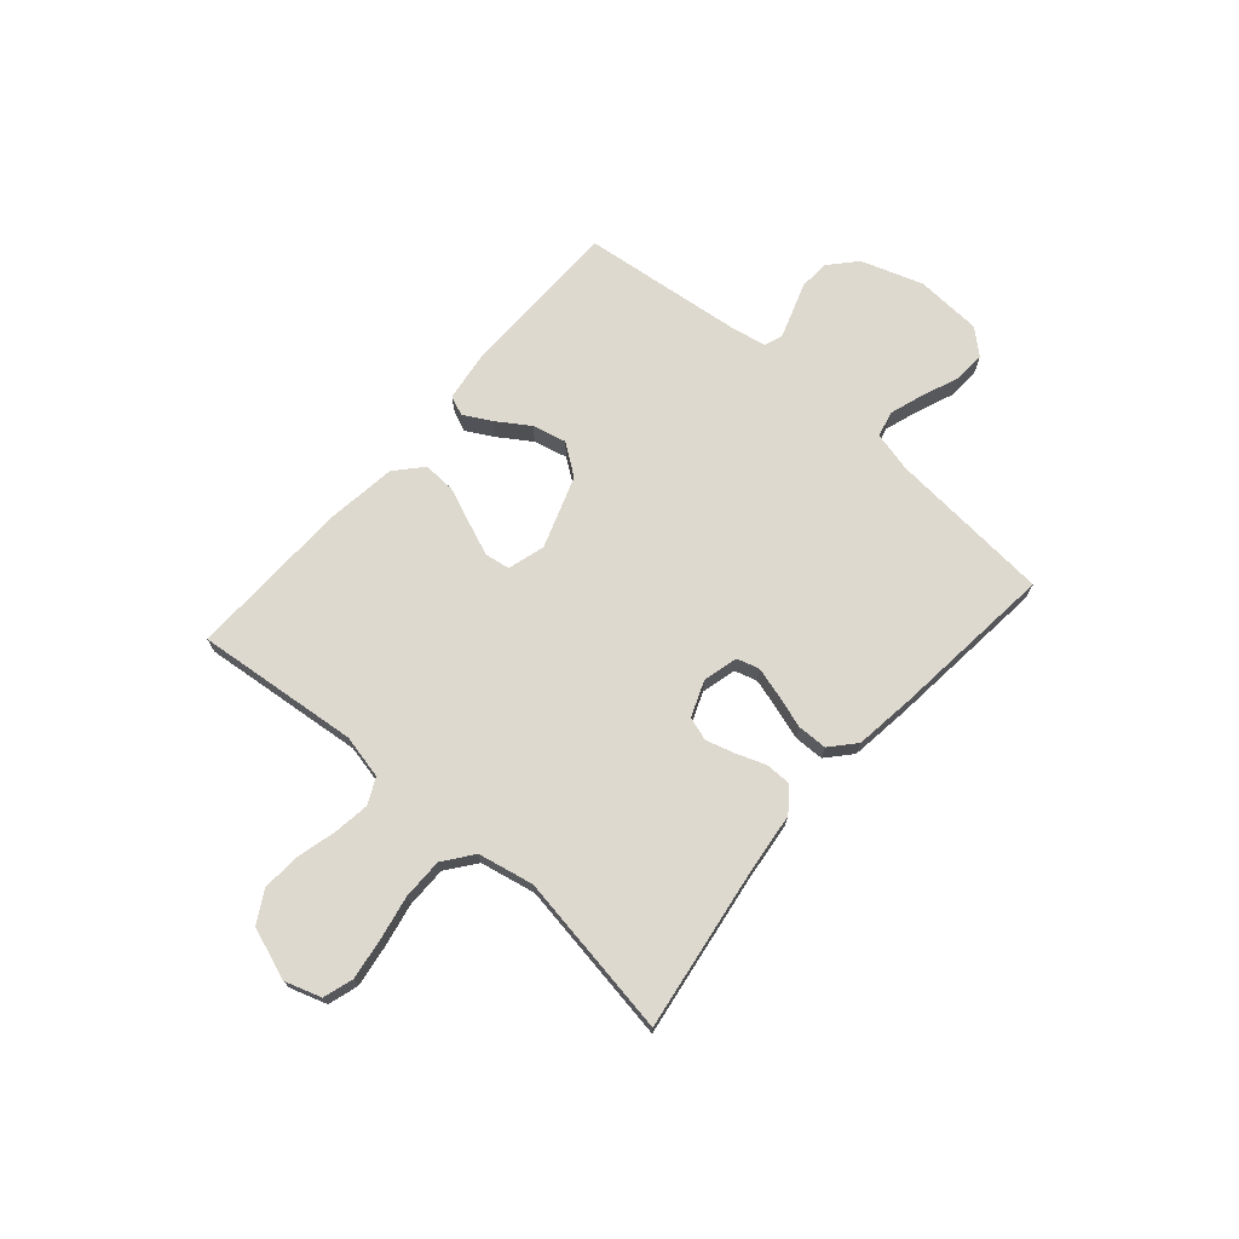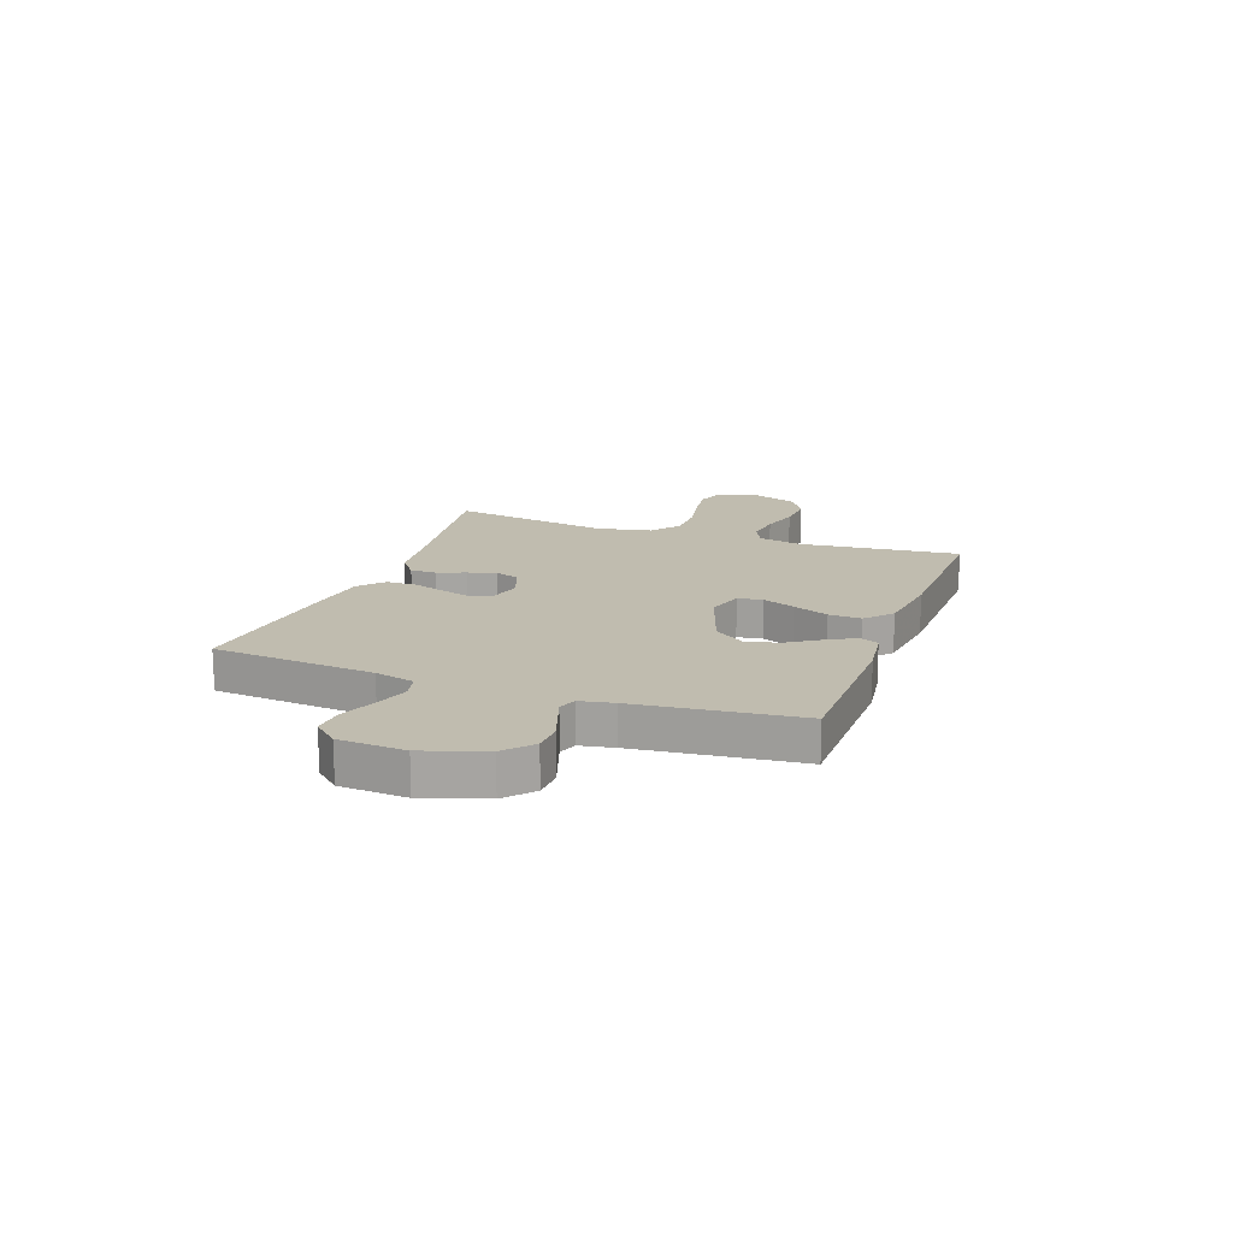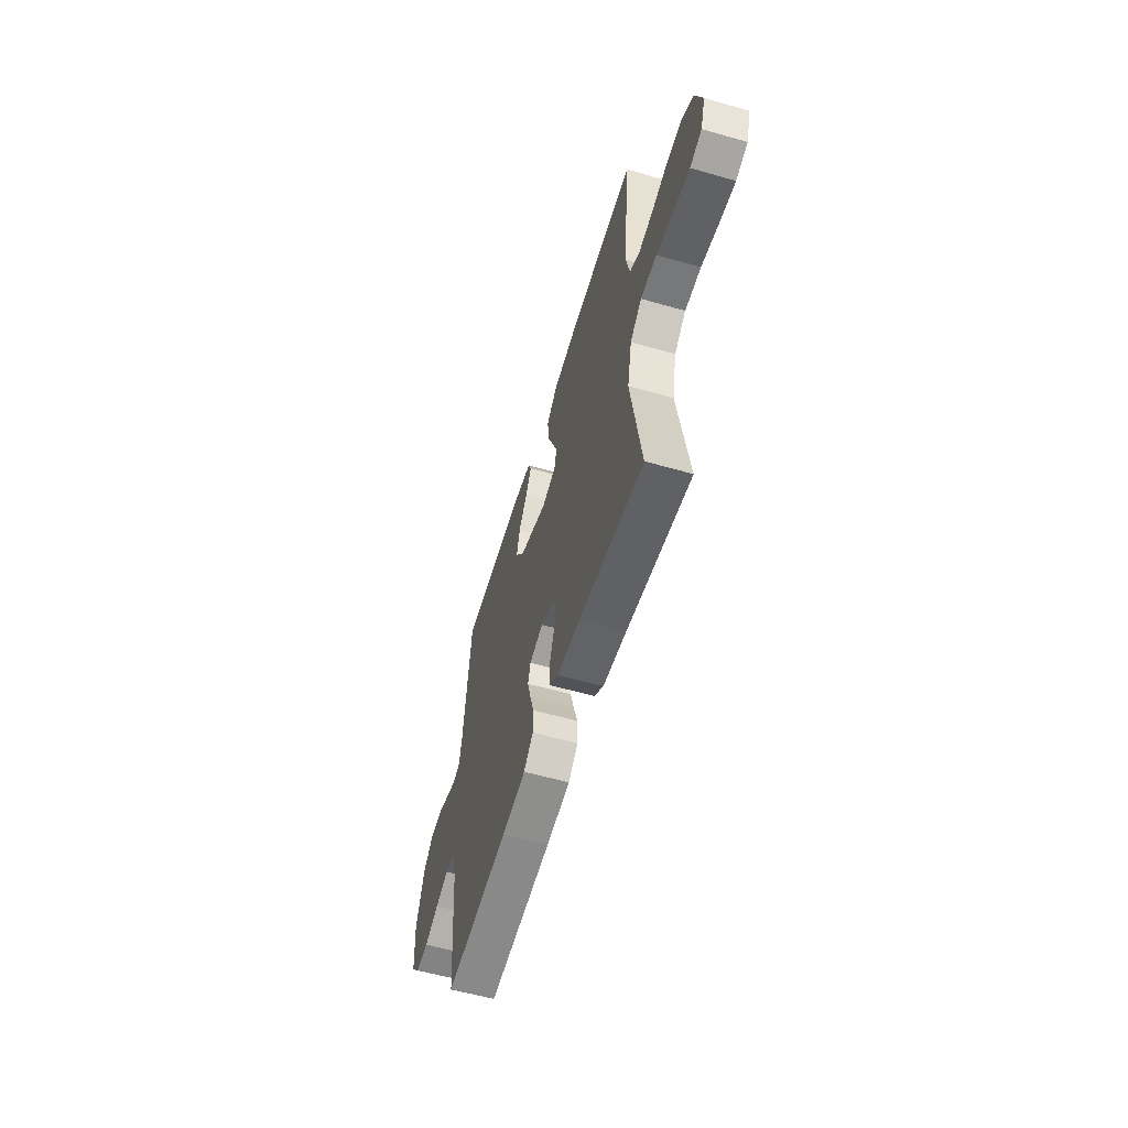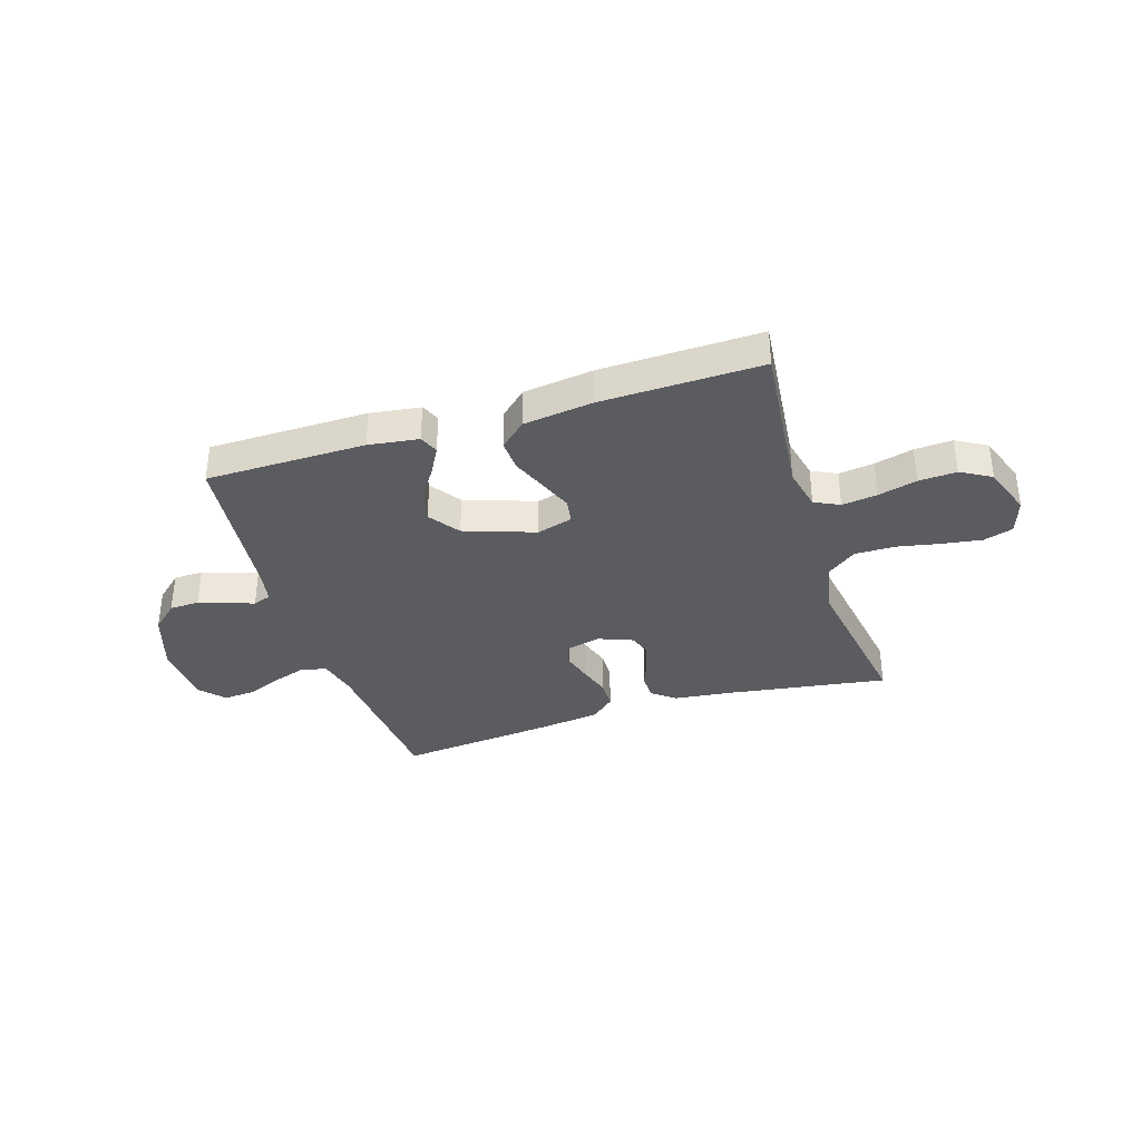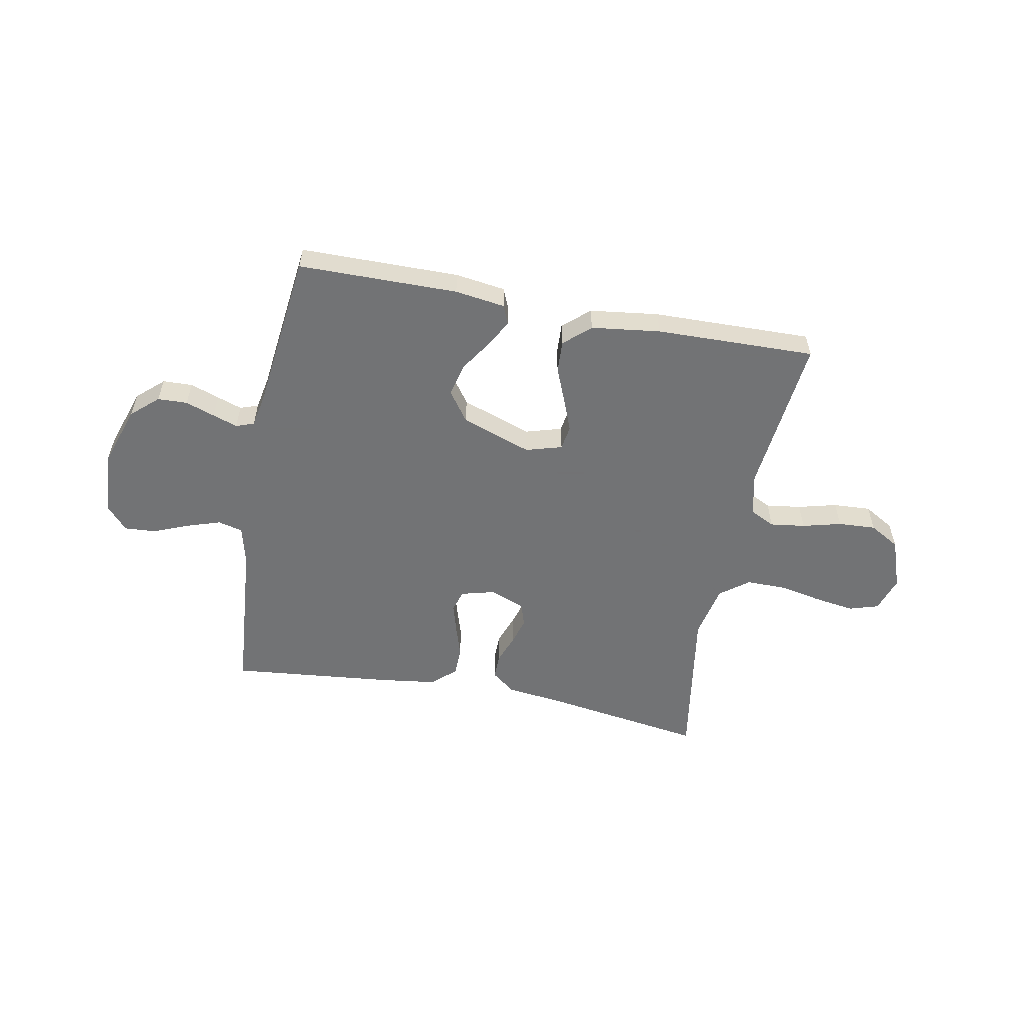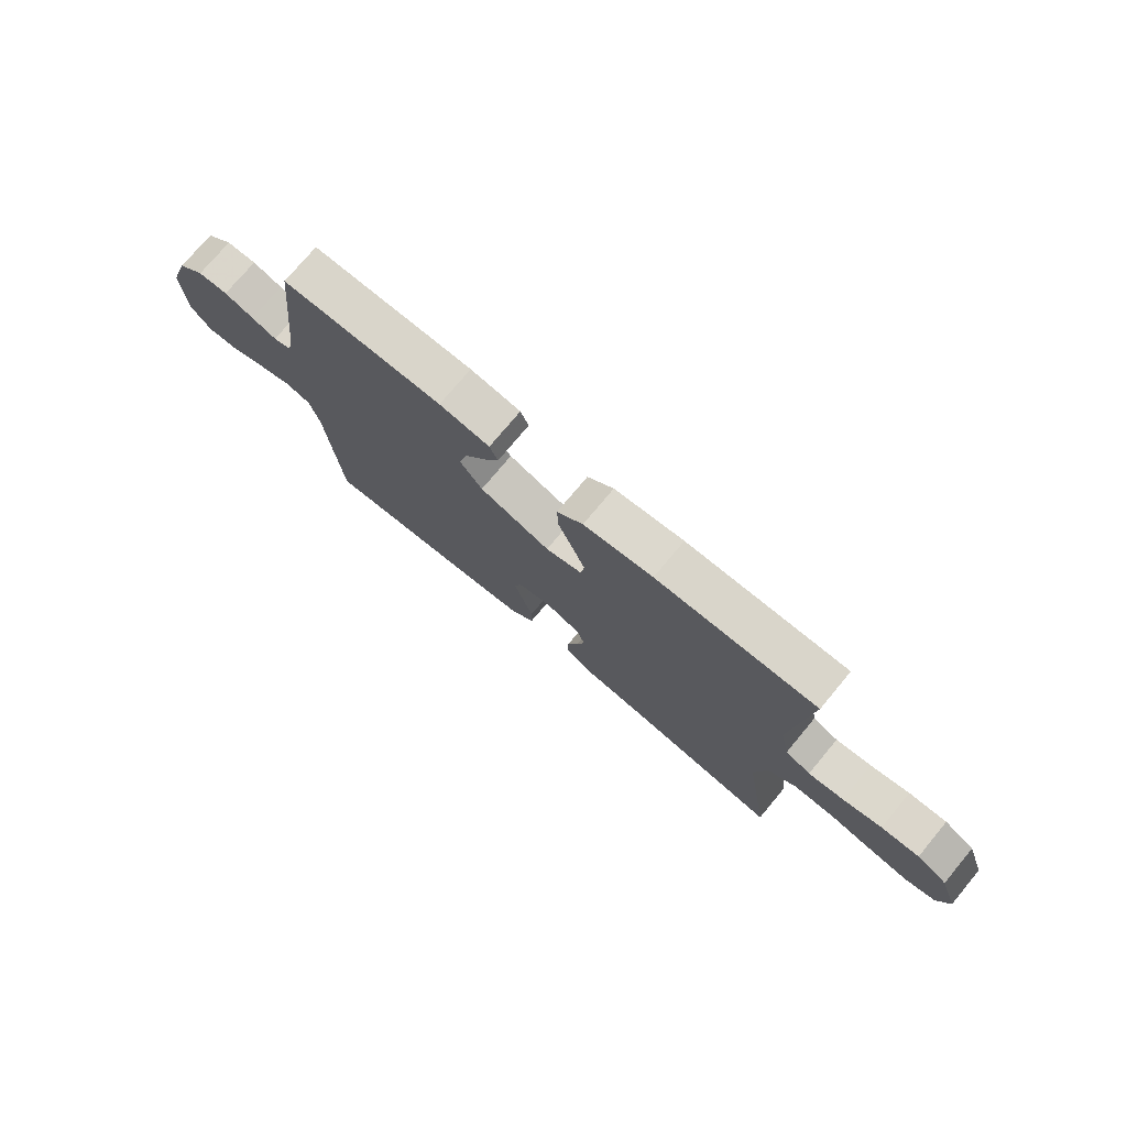
<metadata>
{"format":"obj","ext":"obj","renderer":"f3d","projection":"perspective","resolution":1024,"background":"white","views":[{"elev":71.4,"azim":131.0,"up":"+Y"},{"elev":16.3,"azim":-70.0,"up":"+Y"},{"elev":-57.4,"azim":73.4,"up":"+Z"},{"elev":-35.3,"azim":17.5,"up":"+Y"},{"elev":-55.7,"azim":-10.9,"up":"+Y"},{"elev":75.0,"azim":39.8,"up":"+Z"}]}
</metadata>
<code>
v 0.5 0.07 -0.5
v 0.2 0.07 -0.455
v 0.089 0.07 -0.442
v 0.045 0.07 -0.408
v 0.045 0.07 -0.36
v 0.065 0.07 -0.306
v 0.08 0.07 -0.254
v 0.066 0.07 -0.211
v 0 0.07 -0.185
v -0.064 0.07 -0.202
v -0.076 0.07 -0.243
v -0.06 0.07 -0.299
v -0.041 0.07 -0.359
v -0.042 0.07 -0.414
v -0.087 0.07 -0.454
v -0.2 0.07 -0.469
v -0.5 0.07 -0.5
v -0.525 0.07 -0.2
v -0.543 0.07 -0.127
v -0.59 0.07 -0.115
v -0.653 0.07 -0.136
v -0.72 0.07 -0.163
v -0.779 0.07 -0.167
v -0.819 0.07 -0.122
v -0.826 0.07 0
v -0.788 0.07 0.113
v -0.738 0.07 0.158
v -0.682 0.07 0.16
v -0.627 0.07 0.141
v -0.58 0.07 0.125
v -0.546 0.07 0.137
v -0.534 0.07 0.2
v -0.5 0.07 0.5
v -0.2 0.07 0.503
v -0.106 0.07 0.49
v -0.091 0.07 0.454
v -0.119 0.07 0.403
v -0.158 0.07 0.344
v -0.173 0.07 0.282
v -0.132 0.07 0.225
v 0 0.07 0.179
v 0.068 0.07 0.199
v 0.075 0.07 0.245
v 0.051 0.07 0.306
v 0.024 0.07 0.372
v 0.021 0.07 0.432
v 0.07 0.07 0.476
v 0.2 0.07 0.493
v 0.5 0.07 0.5
v 0.469 0.07 0.2
v 0.487 0.07 0.119
v 0.534 0.07 0.096
v 0.6 0.07 0.105
v 0.673 0.07 0.124
v 0.744 0.07 0.128
v 0.801 0.07 0.095
v 0.835 0.07 0
v 0.813 0.07 -0.067
v 0.758 0.07 -0.084
v 0.683 0.07 -0.073
v 0.602 0.07 -0.057
v 0.527 0.07 -0.057
v 0.473 0.07 -0.098
v 0.452 0.07 -0.2
v 0.5 0 -0.5
v 0.2 0 -0.455
v 0.089 0 -0.442
v 0.045 0 -0.408
v 0.045 0 -0.36
v 0.065 0 -0.306
v 0.08 0 -0.254
v 0.066 0 -0.211
v 0 0 -0.185
v -0.064 0 -0.202
v -0.076 0 -0.243
v -0.06 0 -0.299
v -0.041 0 -0.359
v -0.042 0 -0.414
v -0.087 0 -0.454
v -0.2 0 -0.469
v -0.5 0 -0.5
v -0.525 0 -0.2
v -0.543 0 -0.127
v -0.59 0 -0.115
v -0.653 0 -0.136
v -0.72 0 -0.163
v -0.779 0 -0.167
v -0.819 0 -0.122
v -0.826 0 0
v -0.788 0 0.113
v -0.738 0 0.158
v -0.682 0 0.16
v -0.627 0 0.141
v -0.58 0 0.125
v -0.546 0 0.137
v -0.534 0 0.2
v -0.5 0 0.5
v -0.2 0 0.503
v -0.106 0 0.49
v -0.091 0 0.454
v -0.119 0 0.403
v -0.158 0 0.344
v -0.173 0 0.282
v -0.132 0 0.225
v 0 0 0.179
v 0.068 0 0.199
v 0.075 0 0.245
v 0.051 0 0.306
v 0.024 0 0.372
v 0.021 0 0.432
v 0.07 0 0.476
v 0.2 0 0.493
v 0.5 0 0.5
v 0.469 0 0.2
v 0.487 0 0.119
v 0.534 0 0.096
v 0.6 0 0.105
v 0.673 0 0.124
v 0.744 0 0.128
v 0.801 0 0.095
v 0.835 0 0
v 0.813 0 -0.067
v 0.758 0 -0.084
v 0.683 0 -0.073
v 0.602 0 -0.057
v 0.527 0 -0.057
v 0.473 0 -0.098
v 0.452 0 -0.2
f 58 59 60 61
f 56 57 58 61
f 56 61 62
f 53 54 55 56
f 52 53 56 62
f 51 52 62 63
f 47 48 49 50
f 44 45 46 47
f 43 44 47 50
f 42 43 50 51
f 35 36 37 38
f 33 34 35 38
f 32 33 38 39
f 31 32 39 40
f 26 27 28 29
f 26 29 30
f 25 26 30
f 21 22 23 24
f 20 21 24 25
f 19 20 25 30
f 15 16 17 18
f 12 13 14 15
f 11 12 15 18
f 10 11 18 19
f 3 4 5 6
f 2 3 6 7
f 64 1 2 7
f 63 64 7 8
f 41 42 51 63
f 41 63 8 9
f 30 31 40 41
f 19 30 41
f 9 10 19 41
f 125 124 123 122
f 125 122 121 120
f 126 125 120
f 120 119 118 117
f 126 120 117 116
f 127 126 116 115
f 114 113 112 111
f 111 110 109 108
f 114 111 108 107
f 115 114 107 106
f 102 101 100 99
f 102 99 98 97
f 103 102 97 96
f 104 103 96 95
f 93 92 91 90
f 94 93 90
f 94 90 89
f 88 87 86 85
f 89 88 85 84
f 94 89 84 83
f 82 81 80 79
f 79 78 77 76
f 82 79 76 75
f 83 82 75 74
f 70 69 68 67
f 71 70 67 66
f 71 66 65 128
f 72 71 128 127
f 127 115 106 105
f 73 72 127 105
f 105 104 95 94
f 105 94 83
f 105 83 74 73
f 1 65 66 2
f 2 66 67 3
f 3 67 68 4
f 4 68 69 5
f 5 69 70 6
f 6 70 71 7
f 7 71 72 8
f 8 72 73 9
f 9 73 74 10
f 10 74 75 11
f 11 75 76 12
f 12 76 77 13
f 13 77 78 14
f 14 78 79 15
f 15 79 80 16
f 16 80 81 17
f 17 81 82 18
f 18 82 83 19
f 19 83 84 20
f 20 84 85 21
f 21 85 86 22
f 22 86 87 23
f 23 87 88 24
f 24 88 89 25
f 25 89 90 26
f 26 90 91 27
f 27 91 92 28
f 28 92 93 29
f 29 93 94 30
f 30 94 95 31
f 31 95 96 32
f 32 96 97 33
f 33 97 98 34
f 34 98 99 35
f 35 99 100 36
f 36 100 101 37
f 37 101 102 38
f 38 102 103 39
f 39 103 104 40
f 40 104 105 41
f 41 105 106 42
f 42 106 107 43
f 43 107 108 44
f 44 108 109 45
f 45 109 110 46
f 46 110 111 47
f 47 111 112 48
f 48 112 113 49
f 49 113 114 50
f 50 114 115 51
f 51 115 116 52
f 52 116 117 53
f 53 117 118 54
f 54 118 119 55
f 55 119 120 56
f 56 120 121 57
f 57 121 122 58
f 58 122 123 59
f 59 123 124 60
f 60 124 125 61
f 61 125 126 62
f 62 126 127 63
f 63 127 128 64
f 64 128 65 1

</code>
